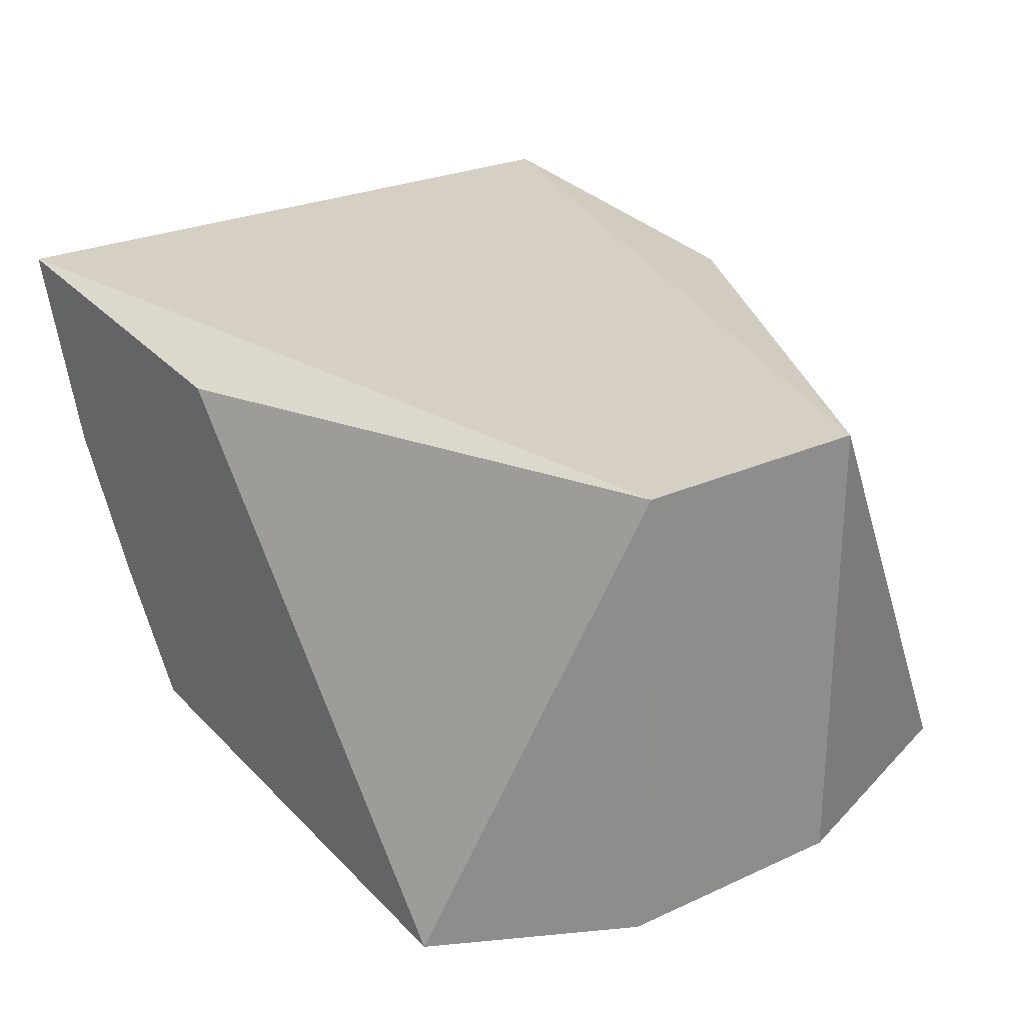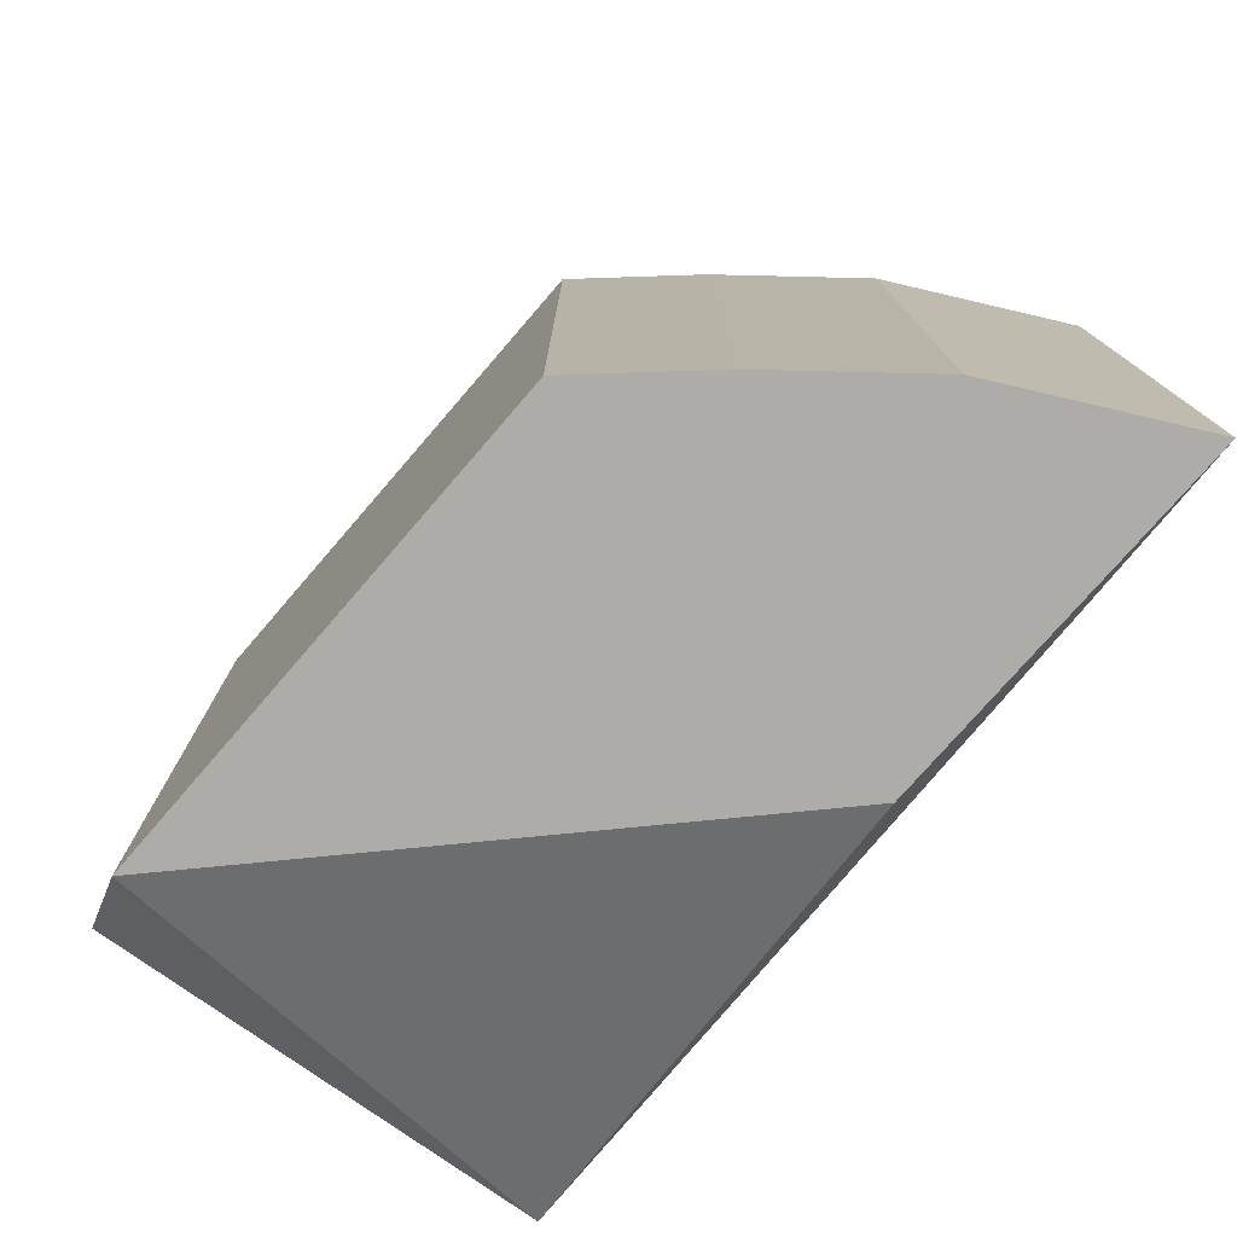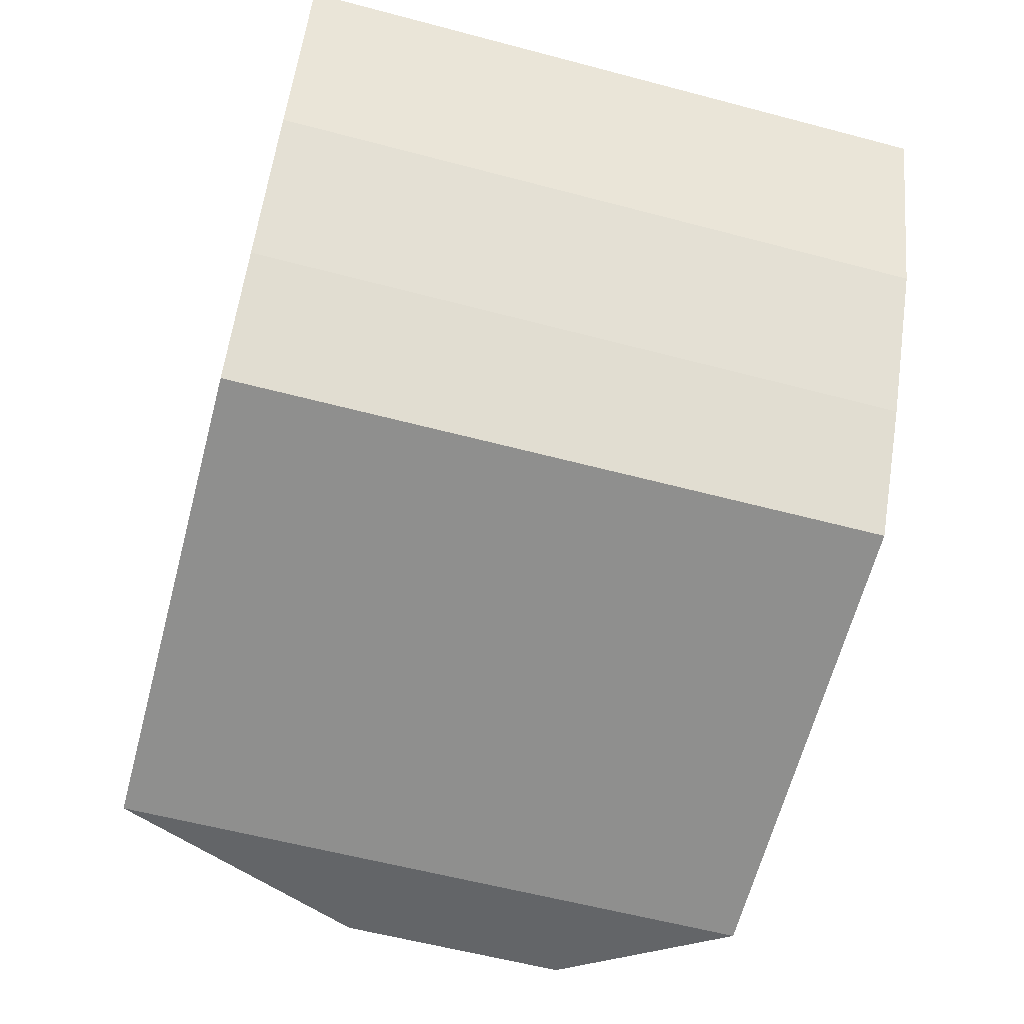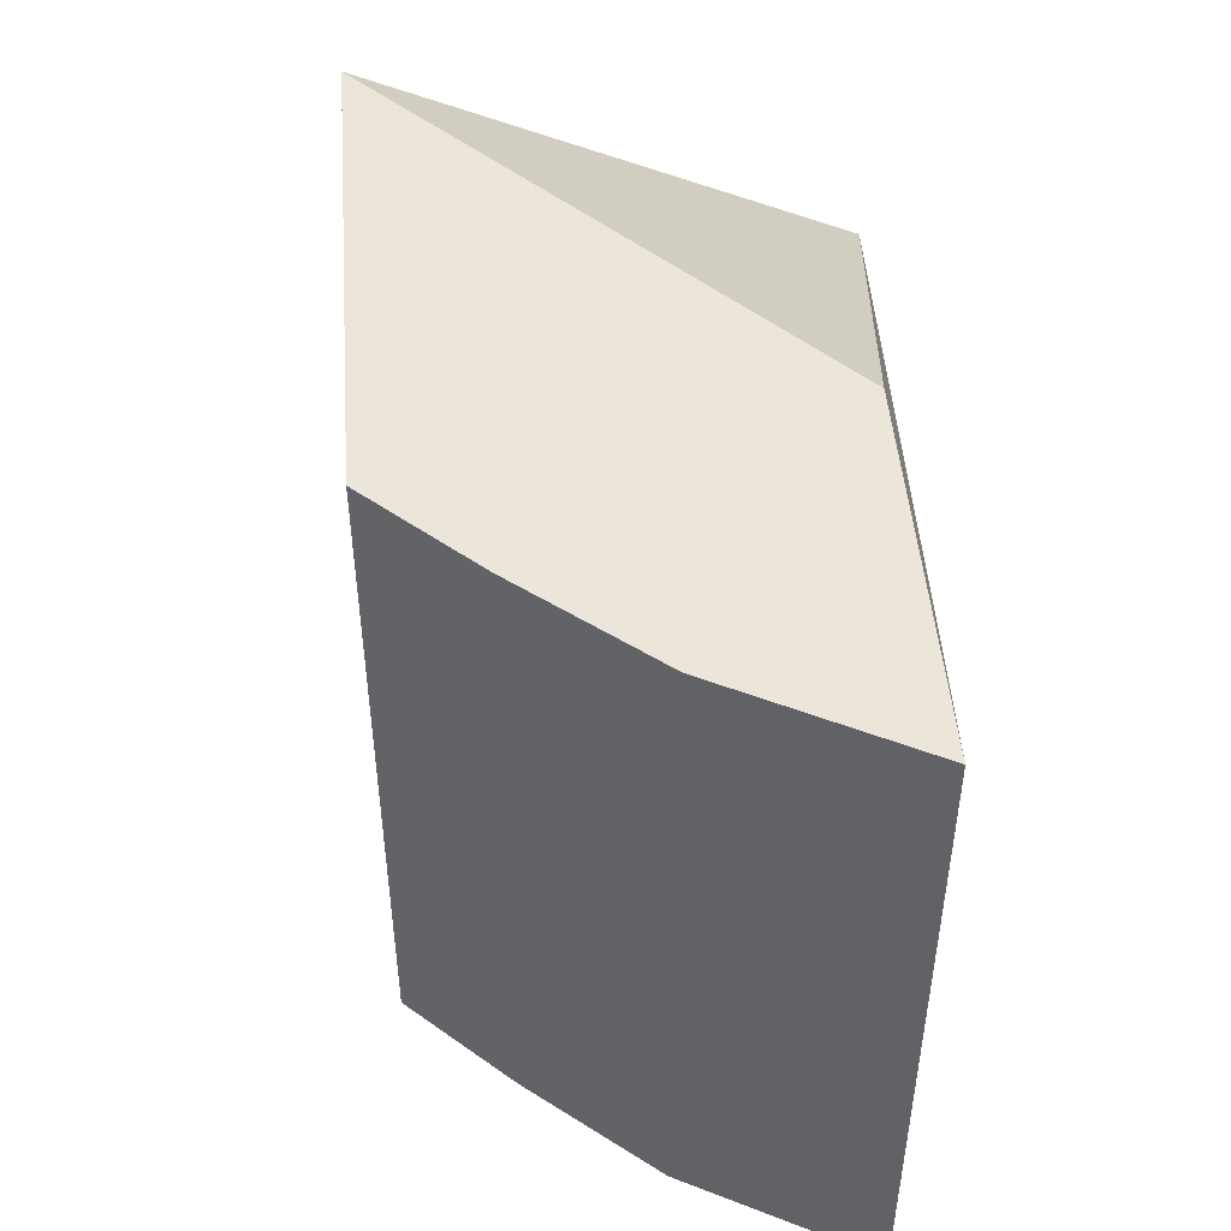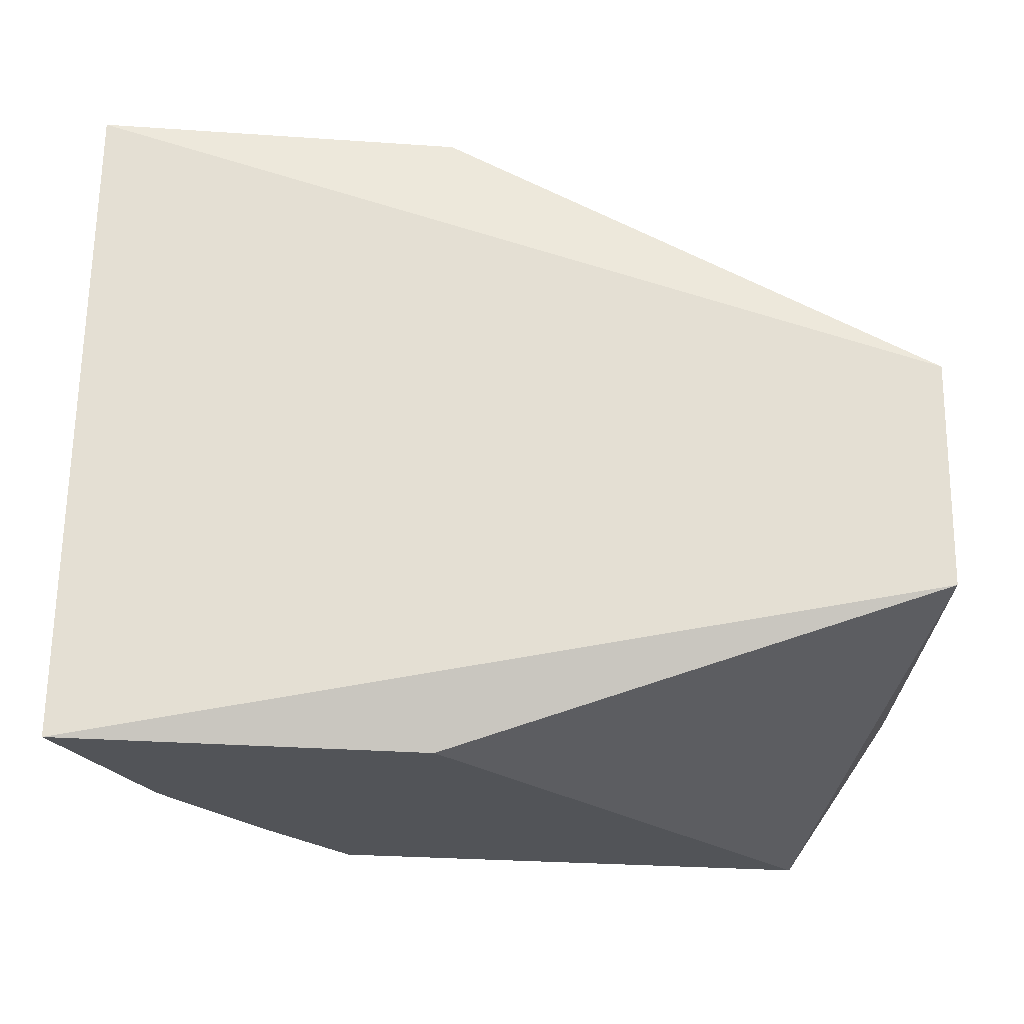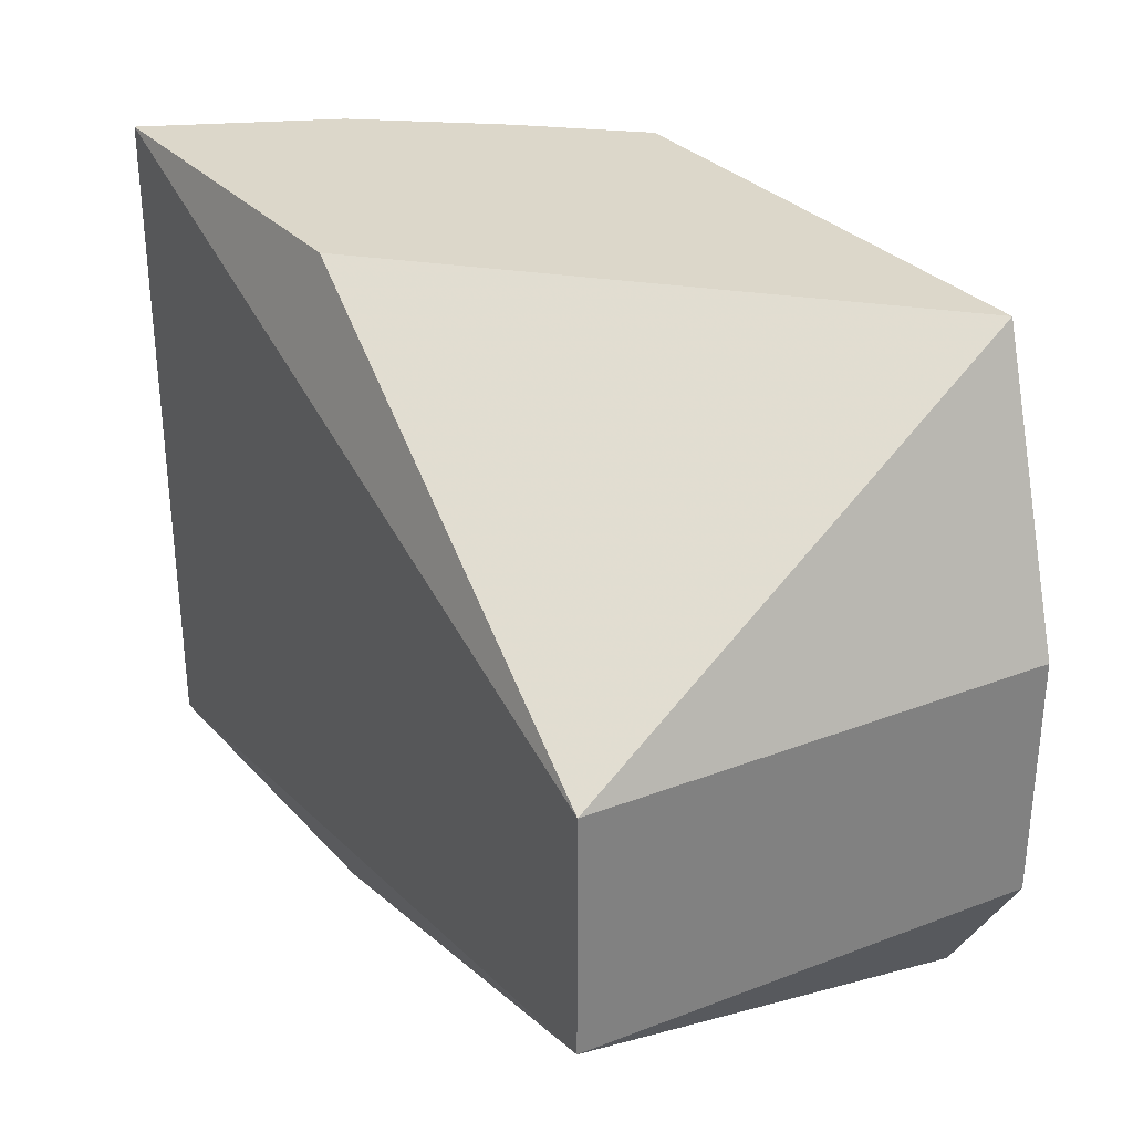
<metadata>
{"format":"obj","ext":"obj","renderer":"f3d","projection":"perspective","resolution":1024,"background":"white","views":[{"elev":25.6,"azim":53.9,"up":"+Z"},{"elev":-76.9,"azim":-125.6,"up":"+Y"},{"elev":-60.0,"azim":-105.1,"up":"+Z"},{"elev":48.0,"azim":-89.1,"up":"+Y"},{"elev":66.8,"azim":0.8,"up":"+Z"},{"elev":30.8,"azim":61.4,"up":"+Y"}]}
</metadata>
<code>
v -0.03007 -0.06512 -0.02014
v -0.03007 -0.07375 -0.02014
v -0.03007 -0.06512 -0.0365
v -0.05236 -0.05536 -0.03547
v -0.06164 -0.0799 -0.01966
v -0.03419 -0.05536 -0.03713
v -0.06164 -0.05536 -0.01966
v -0.03419 -0.0799 -0.03713
v -0.0588 -0.05536 -0.02651
v -0.04836 -0.05536 -0.02094
v -0.03007 -0.07375 -0.0365
v -0.04836 -0.0799 -0.02094
v -0.05236 -0.0799 -0.03547
v -0.05546 -0.06627 -0.03142
v -0.05546 -0.05536 -0.03142
v -0.0588 -0.0799 -0.02651
v -0.05546 -0.0799 -0.03142
f 1 2 3
f 5 2 1
f 6 1 3
f 7 5 1
f 8 6 3
f 8 4 6
f 9 5 7
f 9 6 4
f 10 7 1
f 10 1 6
f 10 9 7
f 10 6 9
f 11 8 3
f 11 3 2
f 11 2 8
f 12 8 2
f 12 2 5
f 12 5 8
f 13 8 5
f 13 4 8
f 14 4 13
f 15 14 9
f 15 9 4
f 15 4 14
f 16 13 5
f 16 5 9
f 16 9 14
f 17 16 14
f 17 14 13
f 17 13 16

</code>
